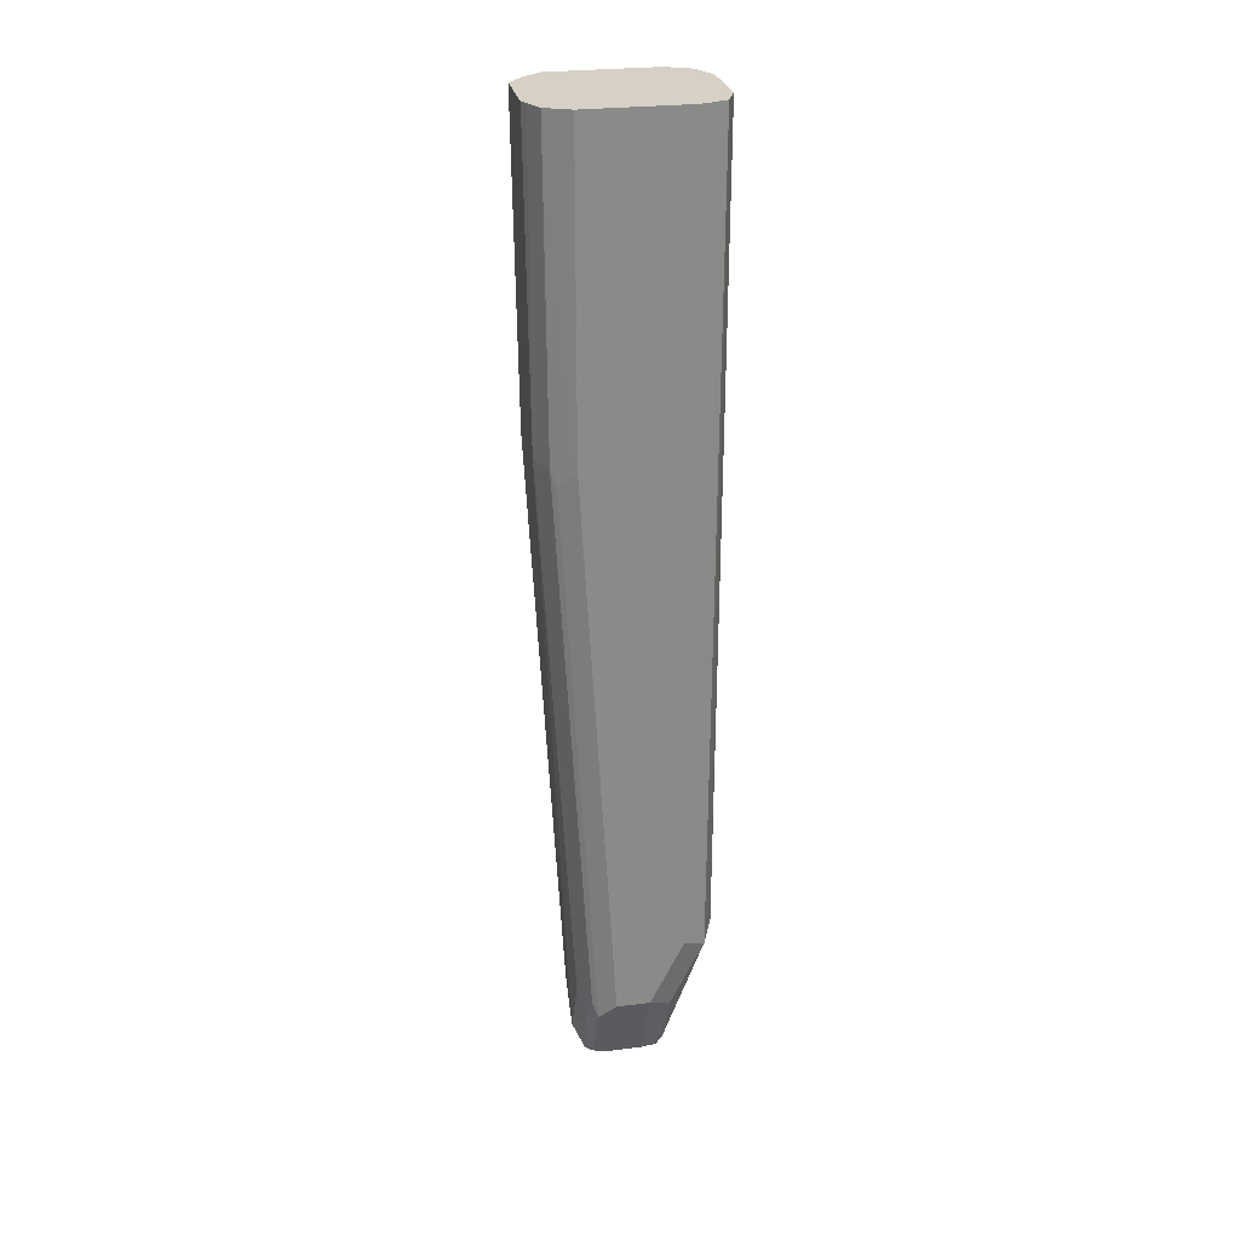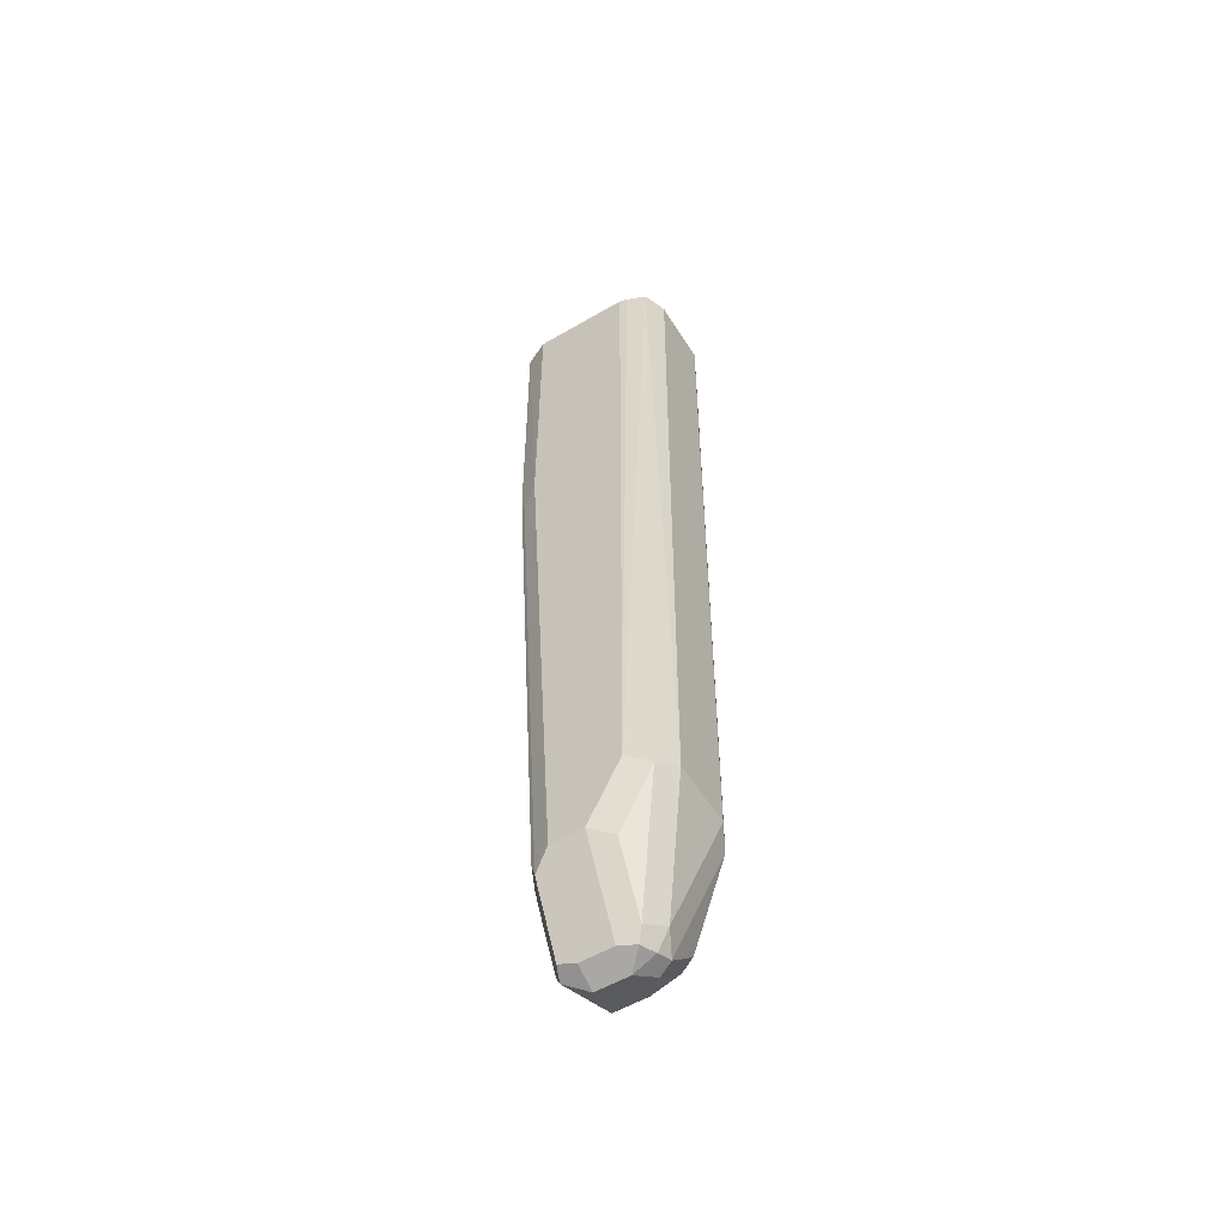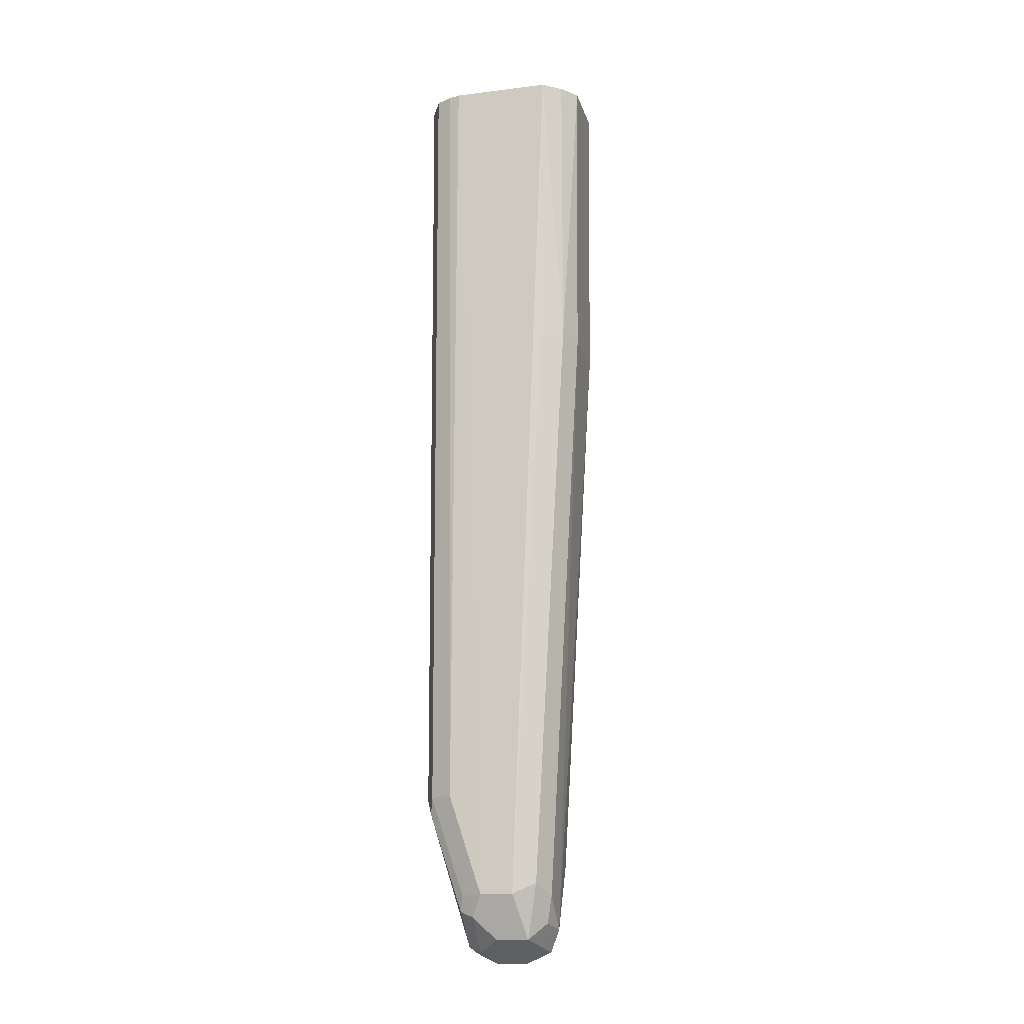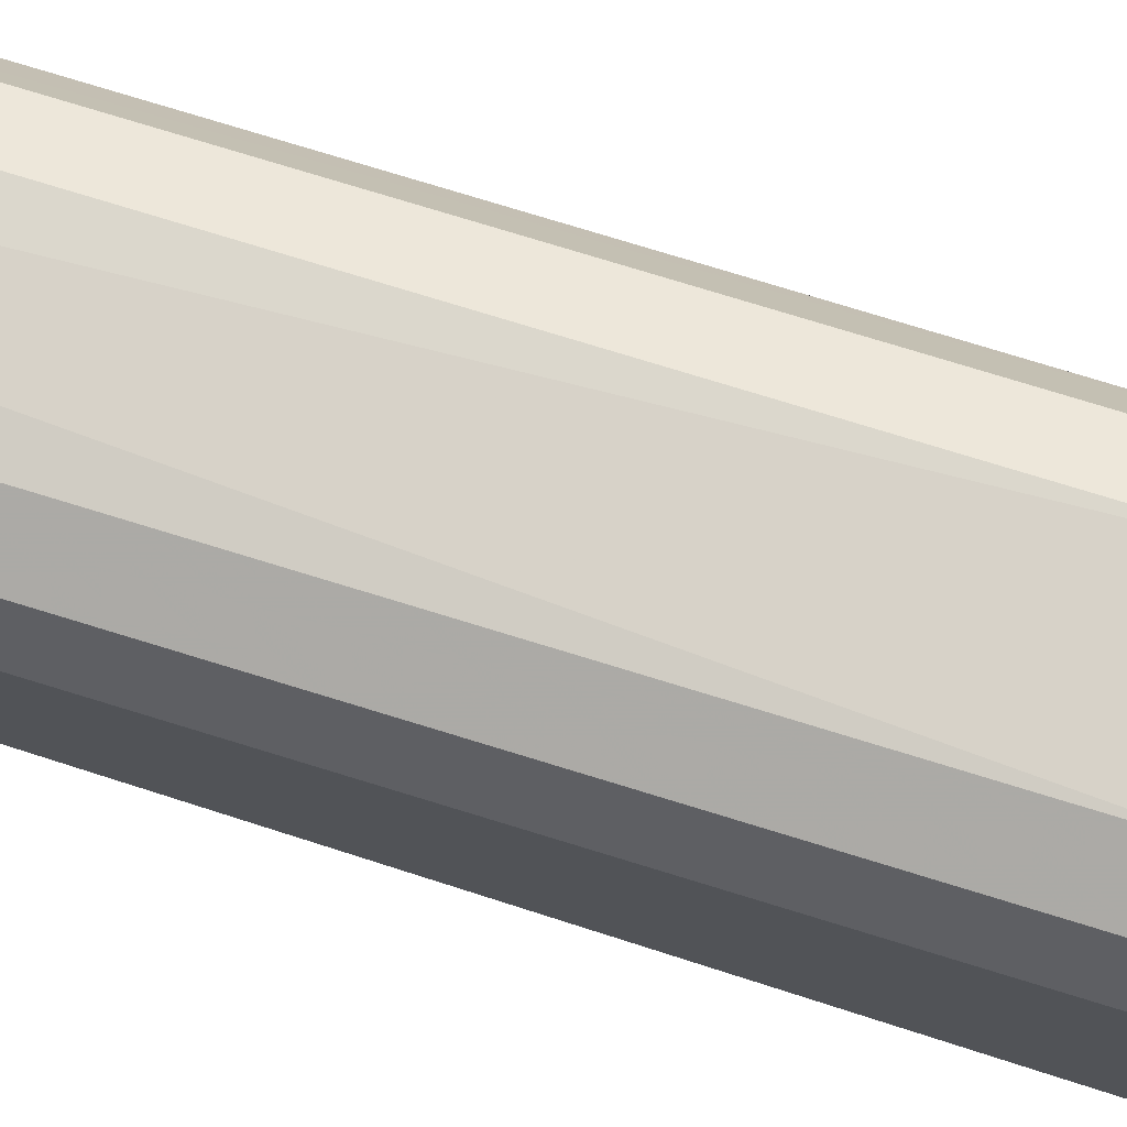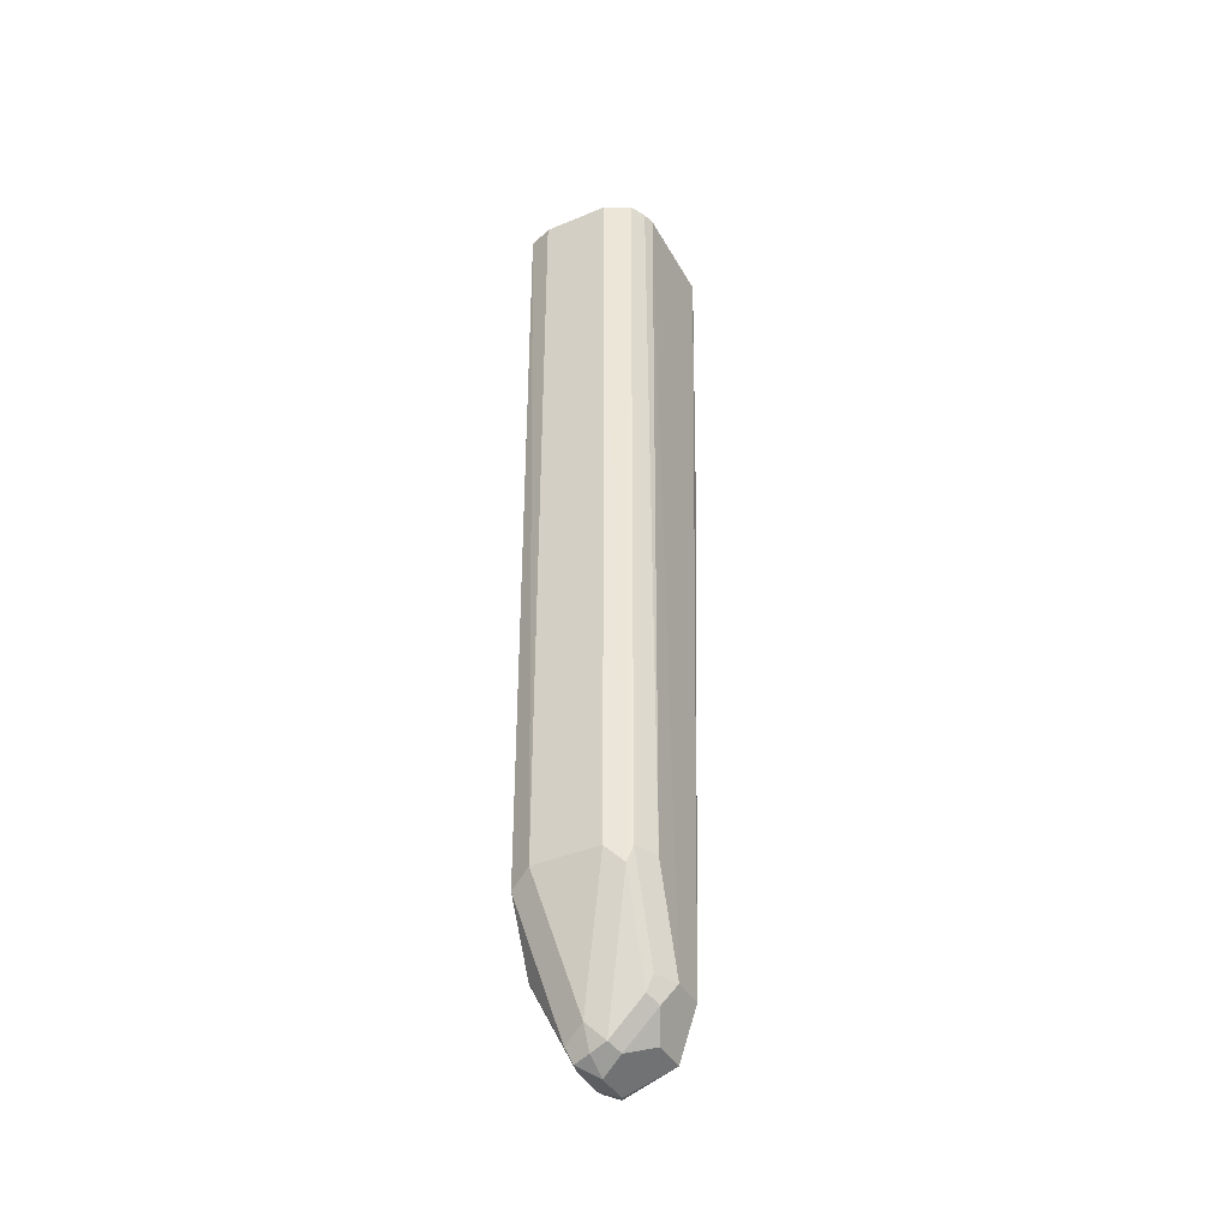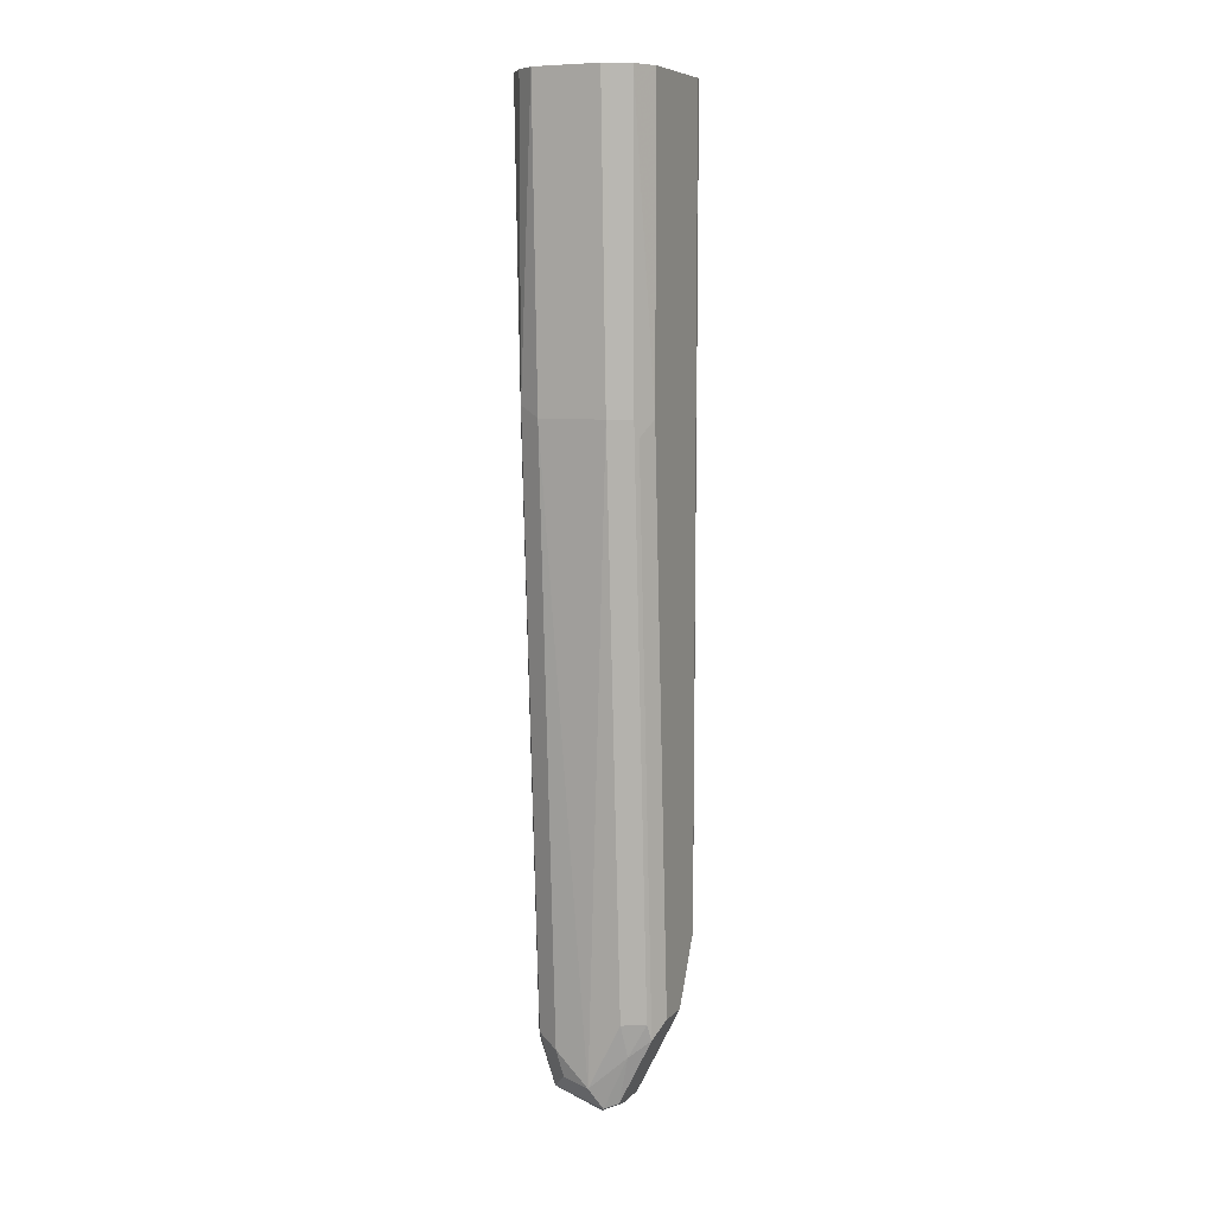
<metadata>
{"format":"obj","ext":"obj","renderer":"f3d","projection":"perspective","resolution":1024,"background":"white","views":[{"elev":27.0,"azim":78.9,"up":"+Y"},{"elev":-55.8,"azim":121.5,"up":"+Y"},{"elev":-15.9,"azim":-75.8,"up":"+Y"},{"elev":76.6,"azim":107.8,"up":"+Z"},{"elev":-41.1,"azim":-153.2,"up":"+Y"},{"elev":7.8,"azim":23.7,"up":"+Y"}]}
</metadata>
<code>
v 0.3569 -0.2618 -0.1231
v 0.3881 -0.2618 -0.1231
v 0.3481 -0.2618 -0.1299
v 0.3481 -0.4001 -0.1299
v 0.3585 -0.4053 -0.1247
v 0.3917 -0.2618 -0.1247
v 0.3897 -0.4053 -0.1247
v 0.3413 -0.2618 -0.1387
v 0.3429 -0.4053 -0.1403
v 0.3481 -0.6807 -0.1455
v 0.3585 -0.6859 -0.1403
v 0.3741 -0.7015 -0.1403
v 0.4 -0.2618 -0.1288
v 0.4001 -0.4053 -0.1299
v 0.3897 -0.6703 -0.1403
v 0.3413 -0.2618 -0.1854
v 0.3429 -0.6859 -0.1559
v 0.3507 -0.6937 -0.1481
v 0.3533 -0.7066 -0.1507
v 0.3611 -0.6988 -0.1429
v 0.3663 -0.7093 -0.1481
v 0.3793 -0.7118 -0.1455
v 0.3917 -0.6859 -0.1442
v 0.4053 -0.2618 -0.1403
v 0.4014 -0.4131 -0.1325
v 0.4053 -0.4053 -0.1403
v 0.4001 -0.6703 -0.1455
v 0.3429 -0.2618 -0.1908
v 0.3429 -0.6391 -0.1871
v 0.3429 -0.6859 -0.1715
v 0.3533 -0.7066 -0.1663
v 0.3741 -0.7171 -0.1559
v 0.3858 -0.7093 -0.1481
v 0.4014 -0.6781 -0.1481
v 0.4053 -0.2618 -0.1871
v 0.4053 -0.6703 -0.1559
v 0.3467 -0.2618 -0.1984
v 0.3481 -0.6391 -0.1974
v 0.3481 -0.6859 -0.1819
v 0.3507 -0.6937 -0.1832
v 0.3481 -0.6963 -0.1767
v 0.3637 -0.7118 -0.1767
v 0.3741 -0.7171 -0.1715
v 0.3845 -0.7118 -0.1559
v 0.3845 -0.7118 -0.1715
v 0.3949 -0.6911 -0.1715
v 0.3949 -0.6911 -0.1559
v 0.4044 -0.2618 -0.1908
v 0.4053 -0.6391 -0.1871
v 0.4053 -0.6703 -0.1715
v 0.3585 -0.2618 -0.2043
v 0.3507 -0.6469 -0.1988
v 0.3663 -0.7093 -0.1832
v 0.3819 -0.7131 -0.1793
v 0.3741 -0.7118 -0.1819
v 0.3975 -0.682 -0.1793
v 0.4007 -0.2618 -0.1998
v 0.4001 -0.6755 -0.1819
v 0.4001 -0.6443 -0.1974
v 0.3585 -0.6391 -0.2026
v 0.3897 -0.2618 -0.2043
v 0.3741 -0.7015 -0.1871
v 0.3845 -0.7066 -0.1819
v 0.3897 -0.6391 -0.2026
f 1 2 6
f 38 52 39
f 37 52 38
f 37 51 52
f 36 47 46
f 35 49 48
f 34 47 36
f 33 47 34
f 33 46 47
f 33 45 46
f 33 44 45
f 32 44 33
f 32 45 44
f 32 43 45
f 31 42 43
f 31 41 42
f 30 41 31
f 30 40 41
f 30 39 40
f 29 37 38
f 29 39 30
f 29 38 39
f 28 37 29
f 26 34 36
f 25 34 26
f 24 49 35
f 24 50 49
f 24 36 50
f 39 52 40
f 40 53 42
f 40 42 41
f 40 52 53
f 60 64 62
f 59 62 64
f 59 63 62
f 58 63 59
f 57 64 61
f 57 59 64
f 54 58 56
f 54 63 58
f 54 62 63
f 54 55 62
f 53 62 55
f 52 62 53
f 52 60 62
f 24 26 36
f 51 64 60
f 51 60 52
f 50 56 58
f 49 59 57
f 49 58 59
f 49 50 58
f 48 49 57
f 46 56 50
f 45 56 46
f 45 54 56
f 43 55 54
f 43 53 55
f 43 54 45
f 42 53 43
f 51 61 64
f 23 34 27
f 36 46 50
f 22 33 23
f 7 15 27
f 7 12 15
f 7 14 13
f 6 7 13
f 5 12 7
f 5 11 12
f 4 11 5
f 4 10 11
f 4 9 10
f 4 8 9
f 3 8 4
f 2 7 6
f 1 7 2
f 7 27 14
f 1 5 7
f 1 3 4
f 1 8 3
f 1 16 8
f 1 28 16
f 1 37 28
f 1 51 37
f 1 61 51
f 1 57 61
f 23 33 34
f 1 35 48
f 1 24 35
f 1 13 24
f 1 6 13
f 1 4 5
f 8 16 30
f 1 48 57
f 8 17 9
f 8 30 17
f 22 32 33
f 21 32 22
f 19 43 32
f 19 31 43
f 17 19 18
f 17 31 19
f 17 30 31
f 16 29 30
f 16 28 29
f 15 23 27
f 14 34 25
f 14 27 34
f 13 26 24
f 19 32 21
f 13 14 25
f 13 25 26
f 10 17 18
f 11 18 19
f 11 19 20
f 11 20 12
f 10 18 11
f 12 19 21
f 12 23 15
f 12 20 19
f 12 22 23
f 9 17 10
f 12 21 22

</code>
